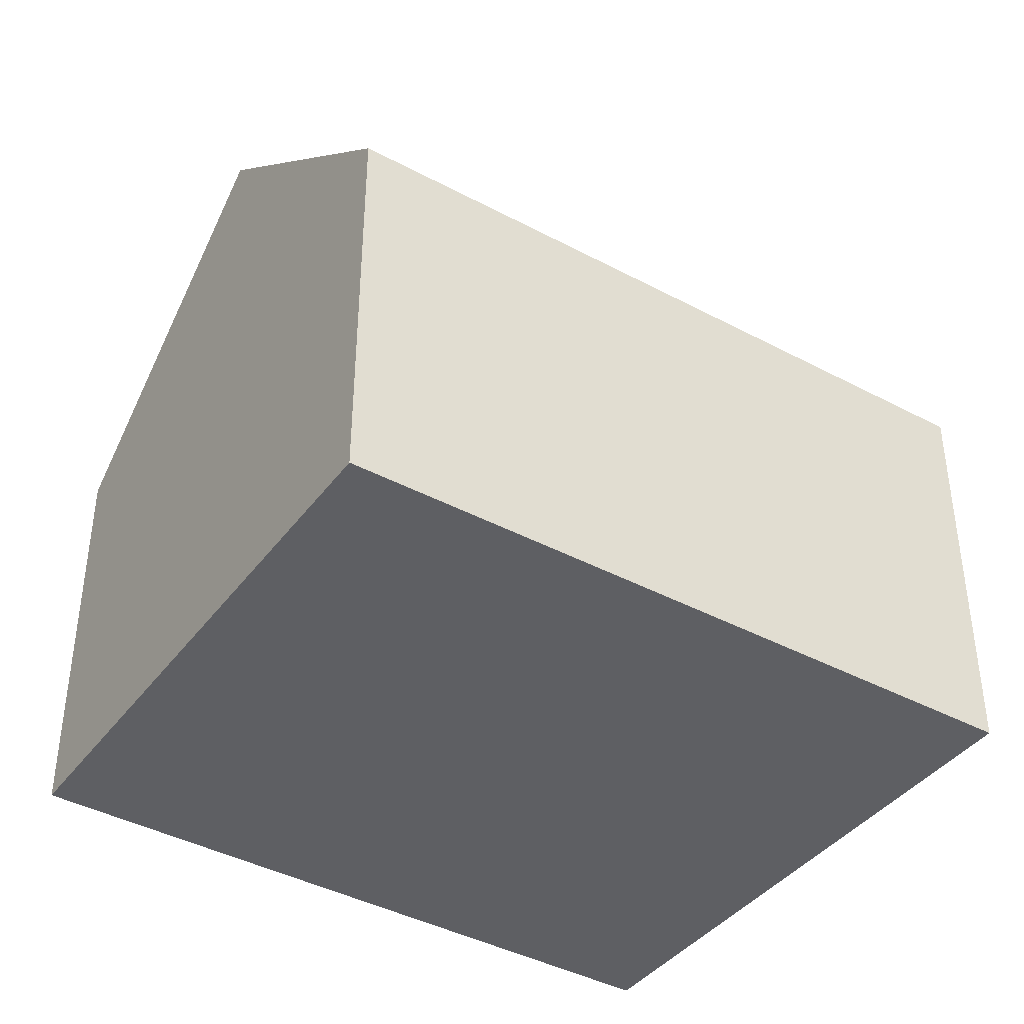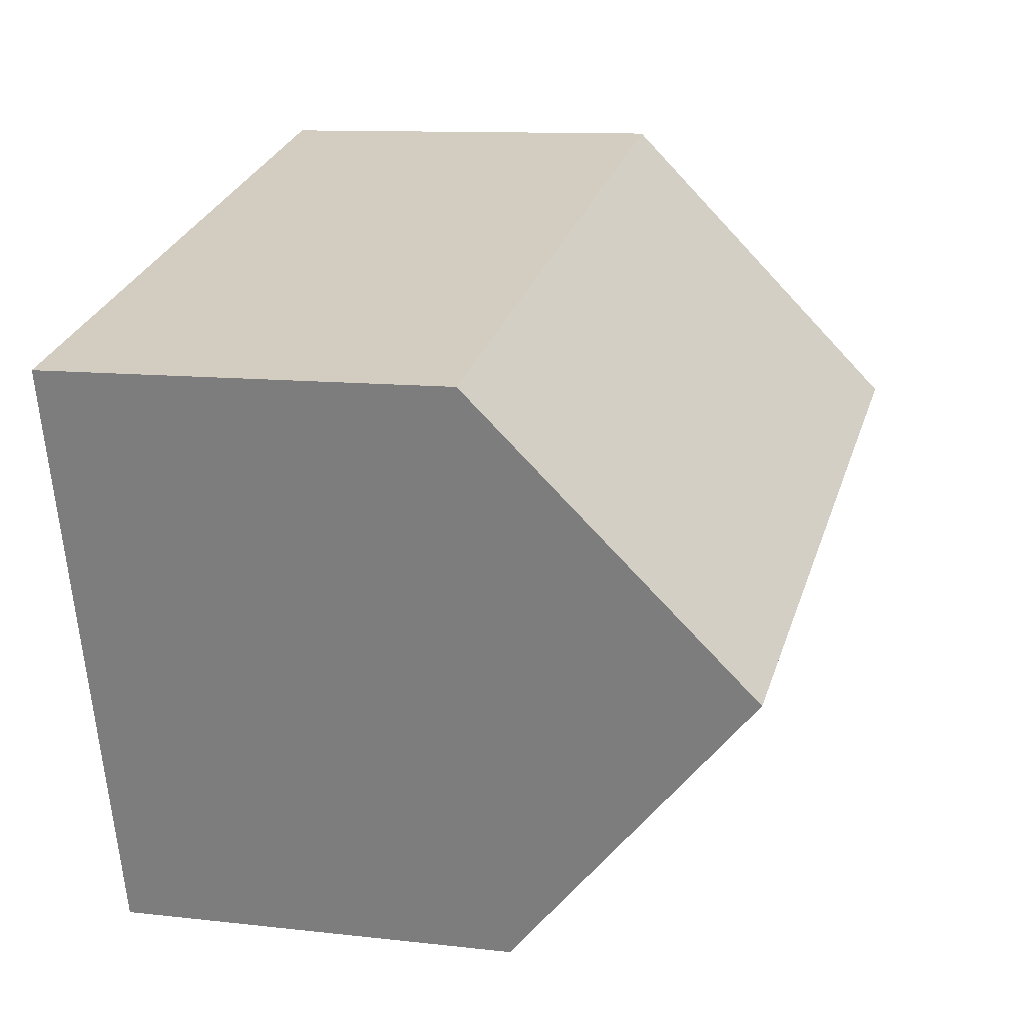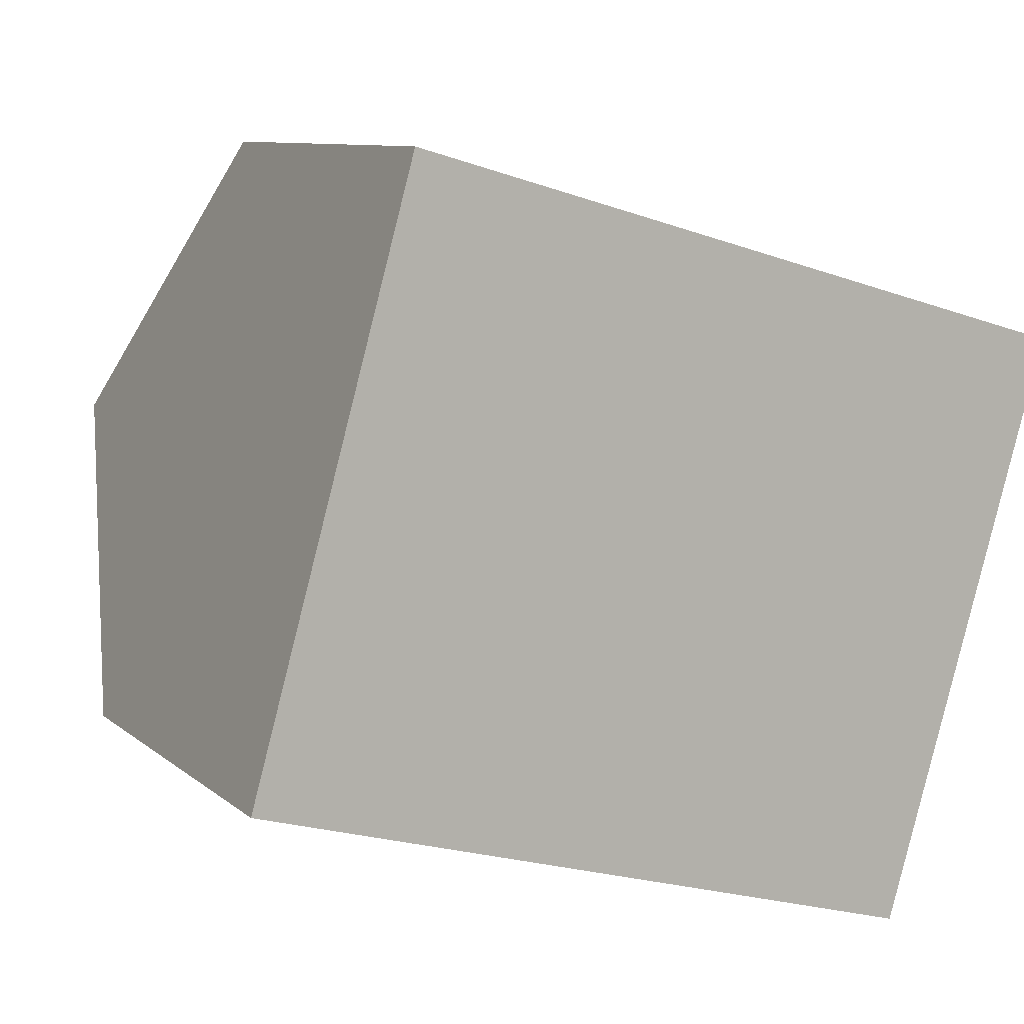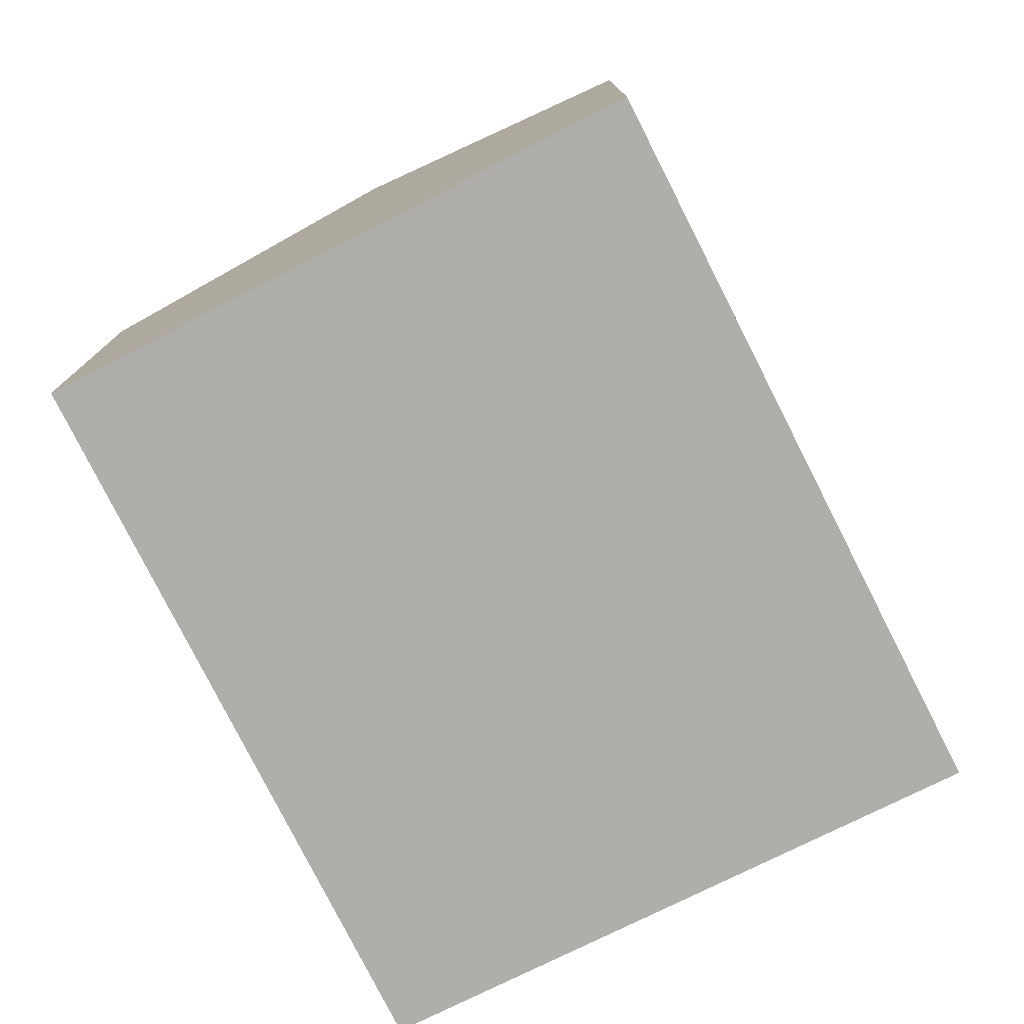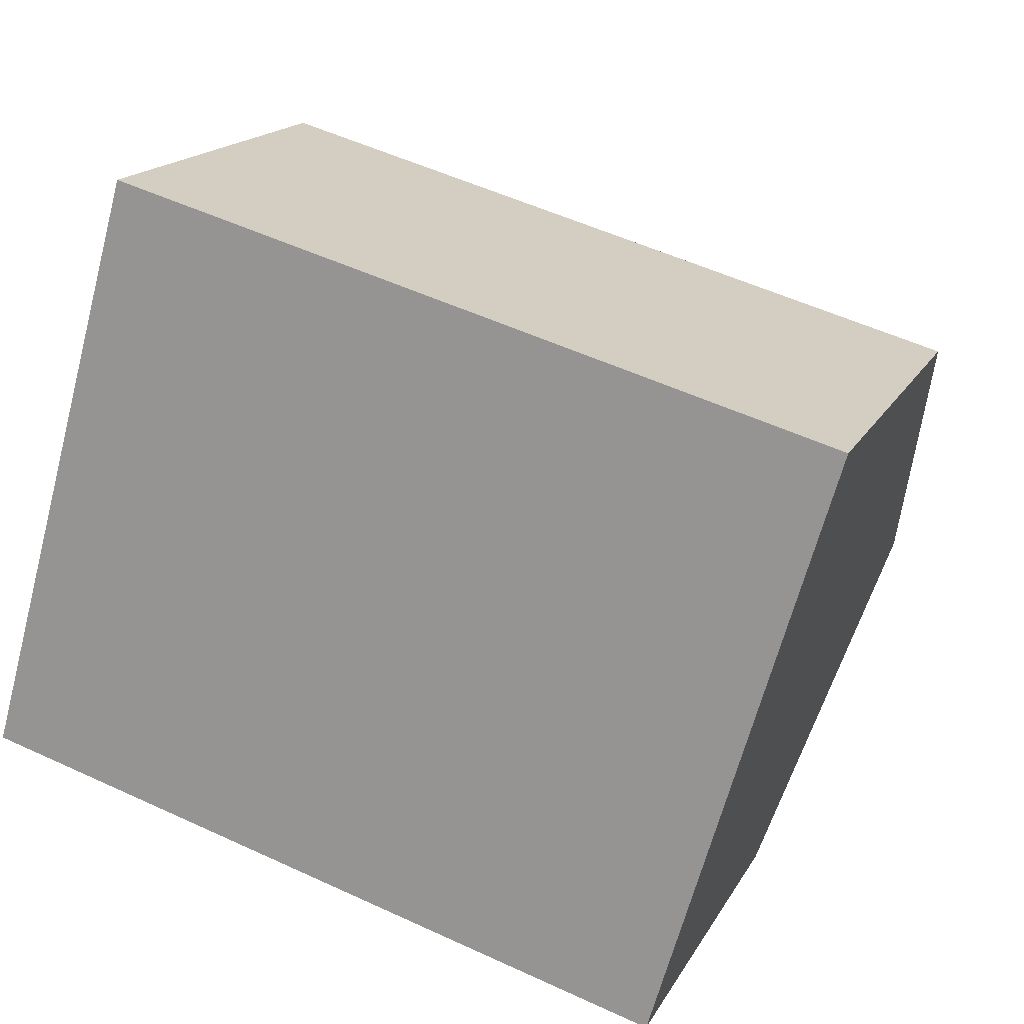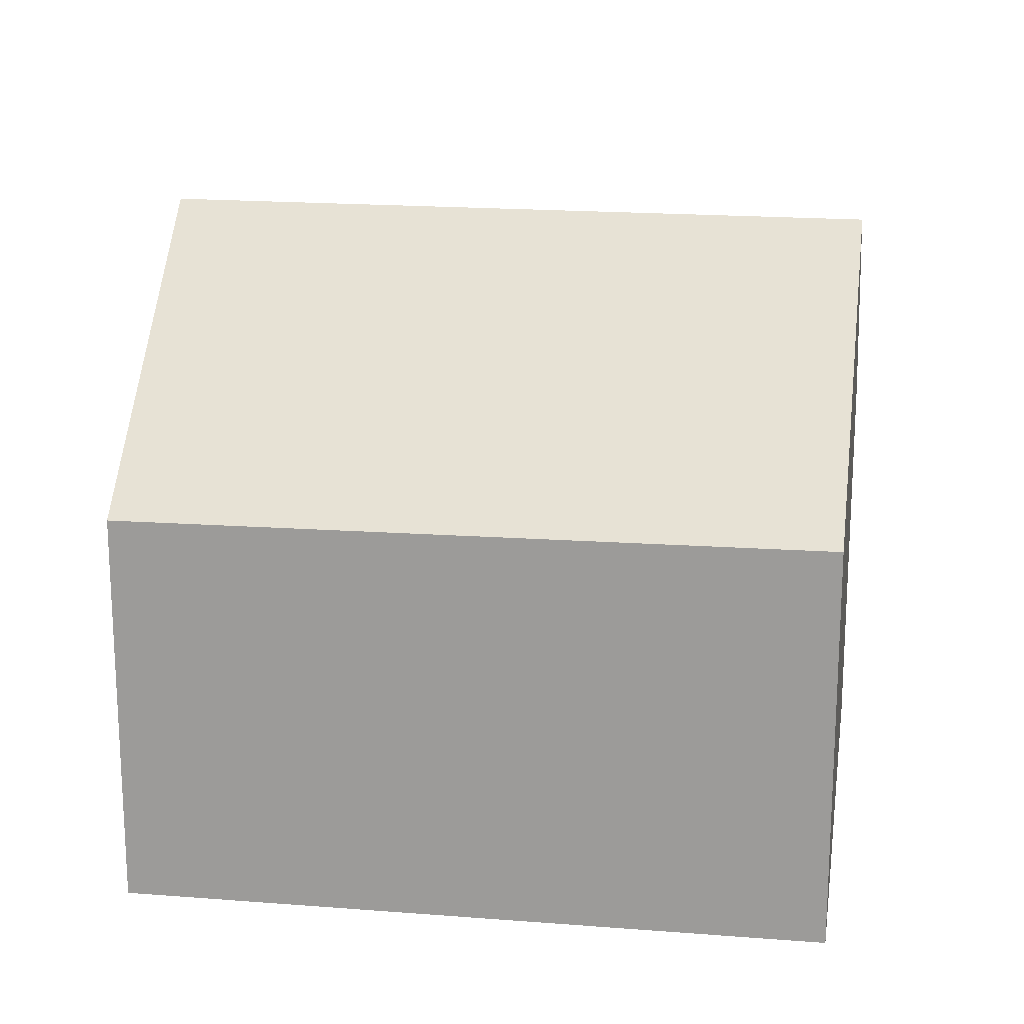
<metadata>
{"format":"obj","ext":"obj","renderer":"f3d","projection":"perspective","resolution":1024,"background":"white","views":[{"elev":-40.8,"azim":-17.4,"up":"+Y"},{"elev":10.7,"azim":106.2,"up":"+Z"},{"elev":9.3,"azim":-27.4,"up":"+Z"},{"elev":-77.6,"azim":-47.3,"up":"+Y"},{"elev":16.9,"azim":20.2,"up":"+Z"},{"elev":18.4,"azim":-155.3,"up":"+Y"}]}
</metadata>
<code>
v  15.1 13.03 1.807
v  3.169 7.968 11.3
v  16.77 7.968 7.465
v  1.576 13.03 5.617
v  0 8.023 4.913e-16
v  13.43 7.936 -3.888
v  0 0 0
v  13.43 2.381e-16 -3.888
v  1.576 -3.439e-16 5.617
v  3.169 -6.917e-16 11.3
v  16.77 -4.571e-16 7.465
v  15.1 -1.106e-16 1.807
g defaultobject
f 1 2 3
f 2 1 4
f 5 1 6
f 1 5 4
f 6 7 5
f 7 6 8
f 5 2 4
f 2 5 7
f 2 7 9
f 2 9 10
f 10 3 2
f 3 10 11
f 3 6 1
f 6 3 8
f 8 3 12
f 12 3 11
f 8 9 7
f 9 8 12
f 9 12 10
f 10 12 11

</code>
